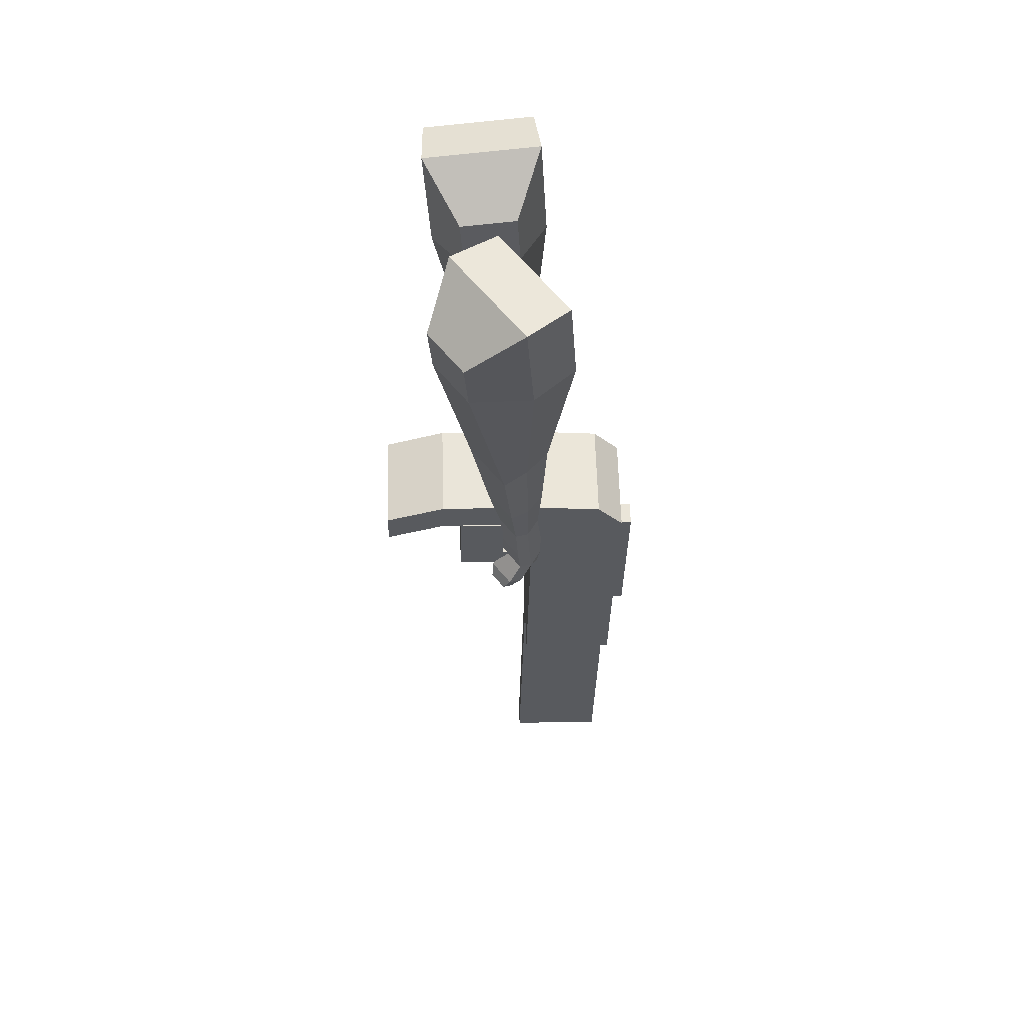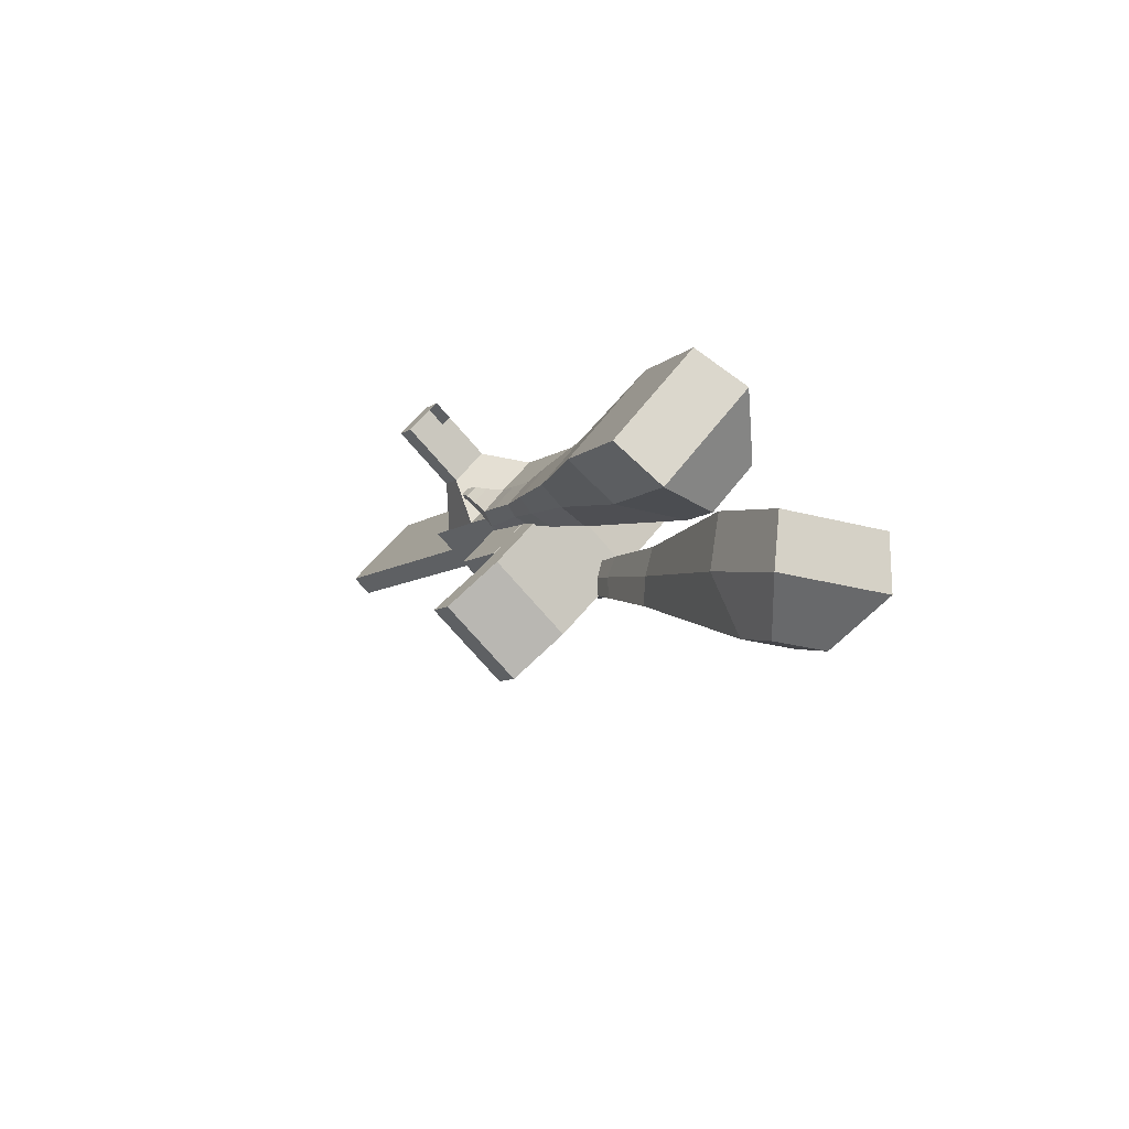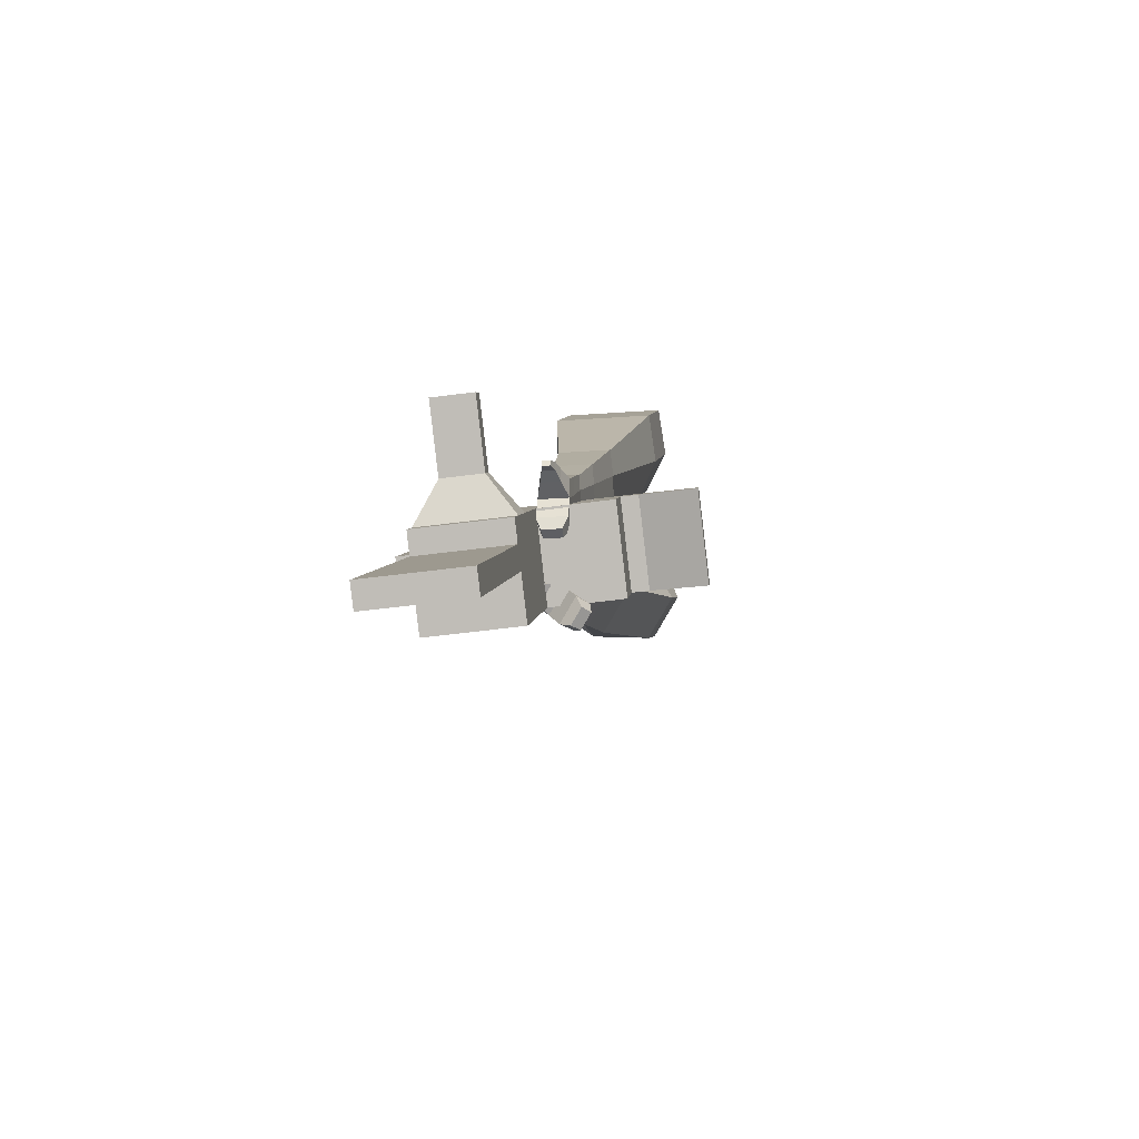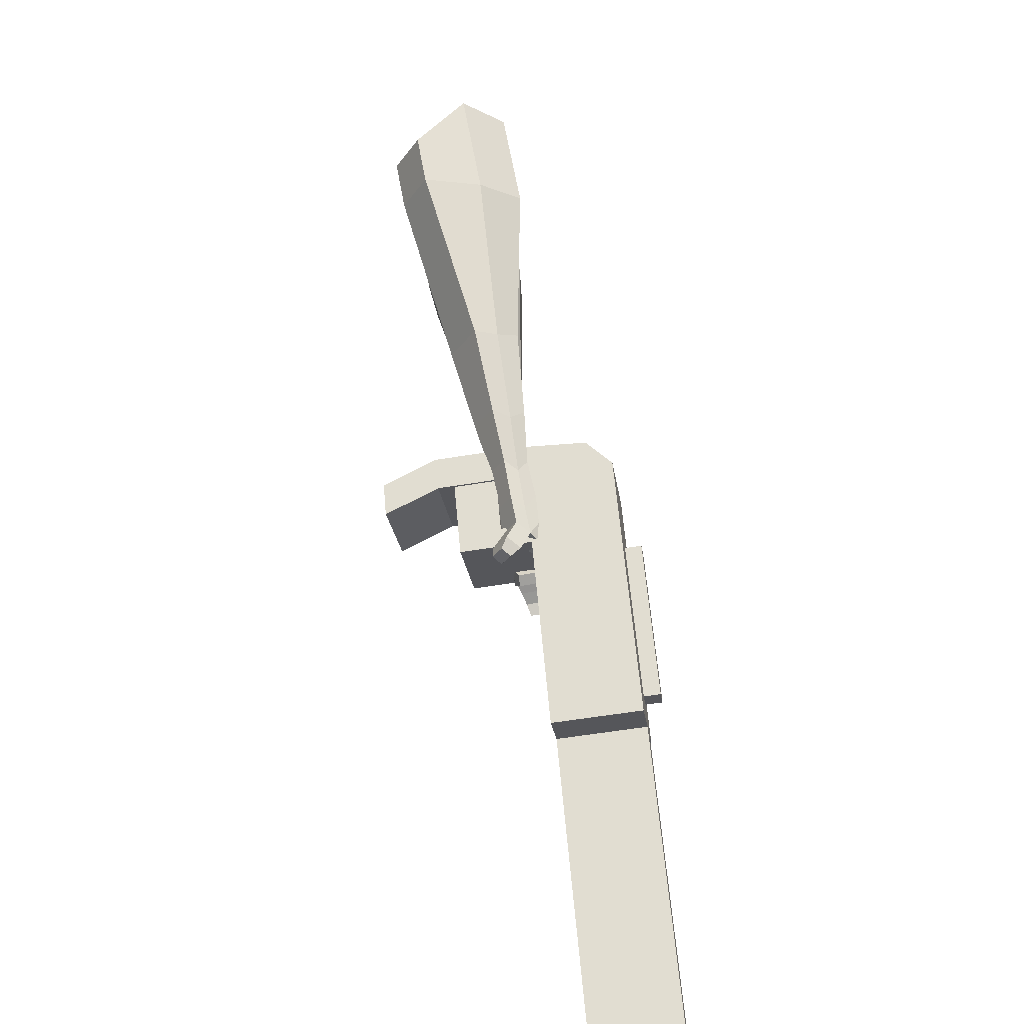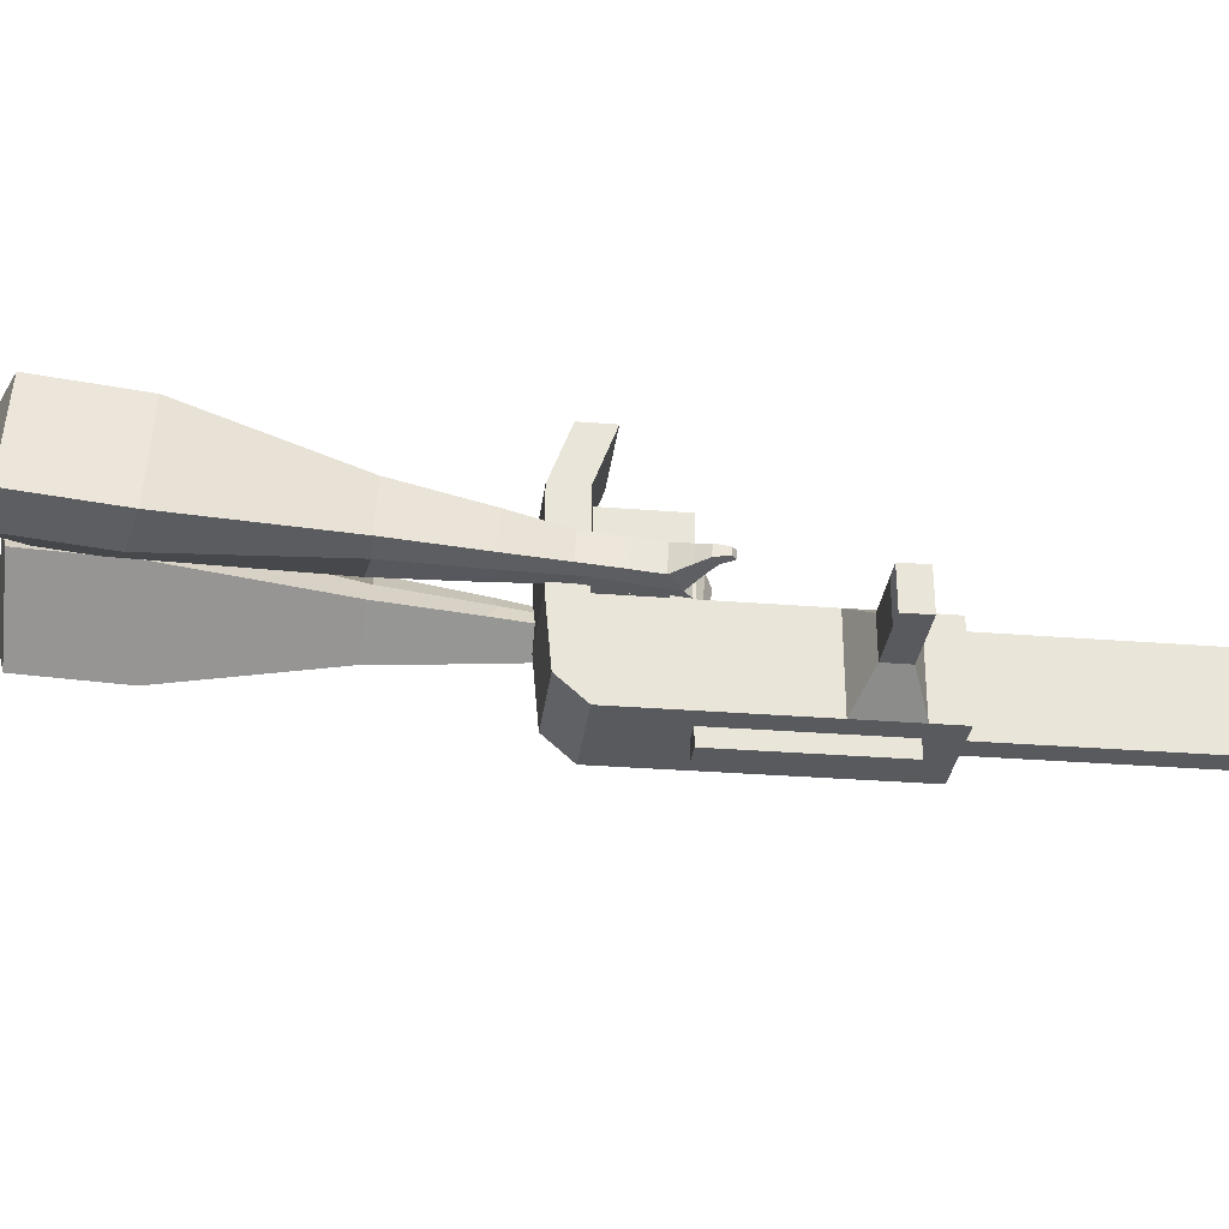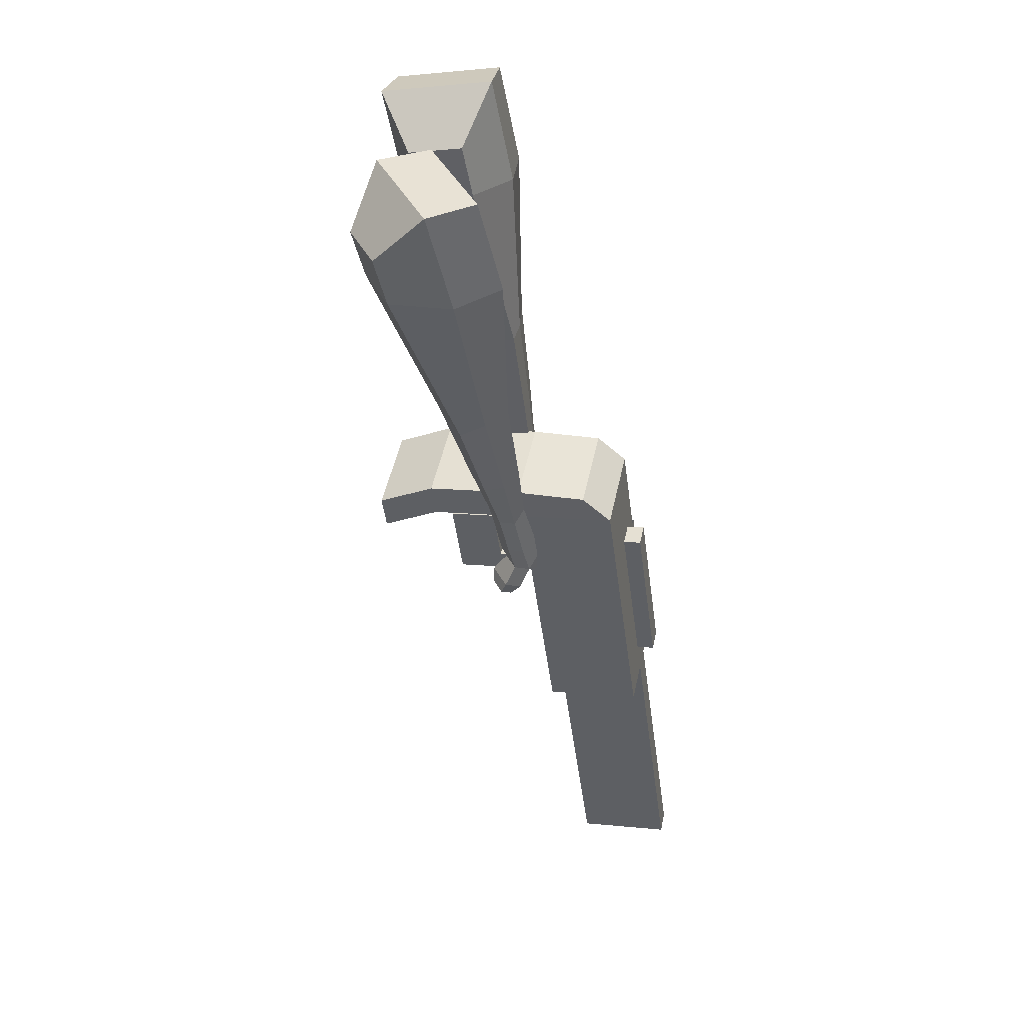
<metadata>
{"format":"obj","ext":"obj","renderer":"f3d","projection":"perspective","resolution":1024,"background":"white","views":[{"elev":26.7,"azim":-91.6,"up":"+Z"},{"elev":61.3,"azim":-140.4,"up":"+Z"},{"elev":-54.2,"azim":98.3,"up":"+Z"},{"elev":-59.1,"azim":-80.1,"up":"+Z"},{"elev":-30.2,"azim":50.5,"up":"+Y"},{"elev":12.4,"azim":-76.1,"up":"+Z"}]}
</metadata>
<code>
o Cube.046_Cube.010
v 366.6 271.6 -1021
v 367.9 51.19 -1021
v 485.3 272.2 -1207
v 486.5 51.82 -1207
v 180.9 270.5 -1140
v 182.2 50.09 -1140
v 299.5 271.1 -1326
v 300.8 50.73 -1326
v 203.3 270.7 -765.6
v 204.6 50.31 -765.5
v 18.84 49.21 -884.1
v 17.57 269.6 -884.2
v 129.4 270.3 -649.8
v 130.7 49.91 -649.8
v -55.07 48.82 -768.4
v -56.34 269.2 -768.4
v 85.76 270.1 -581.4
v 94.11 109.8 -592.7
v -91.65 108.7 -711.4
v -100 269 -700.1
v 128.2 490 -649.9
v -57.6 488.9 -768.5
v 84.49 489.8 -581.5
v -101.3 488.7 -700.1
v 228.8 270.8 -805.5
v 230.1 50.45 -805.4
v 43.05 269.8 -924.1
v 44.32 49.35 -924
v 202.9 343.5 -765.6
v 17.15 342.4 -884.2
v 228.4 343.6 -805.5
v 42.63 342.5 -924.1
v 202.3 449 -765.6
v 16.55 447.9 -884.2
v 227.8 449.2 -805.5
v 42.03 448.1 -924.1
v 130.7 343.1 -652.5
v -55.09 342 -771.1
v 130.1 448.6 -652.5
v -55.69 447.5 -771.1
v 154.9 627 -693.1
v -30.82 625.9 -811.7
v 111.3 626.7 -624.7
v -74.48 625.6 -743.3
v 443.4 272 -1142
v 444.7 51.6 -1141
v 257.6 270.9 -1260
v 258.9 50.5 -1260
v 392.4 271.7 -1266
v 393.7 51.28 -1266
v 273.8 271 -1081
v 275 50.64 -1081
v 110.5 270.2 -824.9
v 111.7 49.76 -824.8
v 36.54 269.8 -709.1
v 37.81 49.36 -709.1
v -7.124 269.5 -640.8
v 1.234 109.2 -652.1
v 35.28 489.5 -709.2
v -8.387 489.3 -640.8
v 137.2 49.9 -864.7
v 135.9 270.3 -864.8
v 110 342.9 -824.9
v 135.5 343.1 -864.8
v 109.4 448.5 -824.9
v 134.9 448.6 -864.8
v 37.79 342.5 -711.8
v 37.19 448.1 -711.8
v 62.06 626.4 -752.4
v 18.4 626.2 -684
v 351.8 51.05 -1201
v 350.5 271.5 -1201
v 438.8 272 -1237
v 321.5 50.91 -1051
v 158.2 50.04 -795.2
v 84.25 49.64 -679.4
v 47.67 109.5 -622.4
v 182.4 270.6 -835.1
v 182 343.3 -835.1
v 181.3 448.9 -835.2
v 397 271.7 -1171
v 440.1 51.55 -1237
v 320.2 271.3 -1051
v 156.9 270.4 -795.2
v 82.98 270 -679.5
v 39.32 269.8 -611.1
v 81.72 489.8 -679.5
v 38.05 489.5 -611.2
v 183.6 50.17 -835.1
v 156.5 343.2 -795.2
v 155.9 448.8 -795.3
v 84.23 342.8 -682.1
v 83.63 448.4 -682.1
v 108.5 626.7 -722.7
v 64.84 626.5 -654.4
v 398.2 51.32 -1171
v 183.9 8.905 -835.1
v 137.4 8.631 -864.7
v 398.5 10.06 -1171
v 352 9.783 -1201
v 275.3 9.371 -1081
v 321.7 9.645 -1051
v 500.6 210.9 -1058
v 466.7 210.7 -1005
v 467.3 113.2 -1005
v 501.2 113.4 -1058
v 540.8 211.1 -1032
v 506.9 210.9 -979.2
v 507.4 113.5 -979.2
v 541.4 113.7 -1032
v 602.2 211.5 -993.1
v 568.3 211.3 -940
v 568.8 113.8 -939.9
v 602.8 114 -993.1
v 641.7 211.7 -967.9
v 607.8 211.5 -914.7
v 608.4 114.1 -914.7
v 642.3 114.2 -967.8
v 829.8 53.64 -1847
v 783.4 53.37 -1877
v 782.1 273.8 -1877
v 828.5 274 -1847
f 45 46 4 3
f 49 50 8 7
f 47 48 6 5
f 26 25 9 10
f 72 47 5 51
f 96 46 2 74
f 10 9 13 14
f 84 9 29 90
f 89 26 10 75
f 27 28 11 12
f 76 14 18 77
f 75 10 14 76
f 12 11 15 16
f 53 12 16 55
f 86 77 18 17
f 16 15 19 20
f 16 20 24 22
f 14 13 17 18
f 59 22 42 69
f 86 17 23 88
f 17 13 21 23
f 55 16 22 59
f 5 6 28 27
f 74 2 26 89
f 51 5 27 62
f 2 1 25 26
f 32 30 34 36
f 62 27 32 64
f 27 12 30 32
f 9 25 31 29
f 66 36 34 65
f 90 29 37 92
f 64 32 36 66
f 29 31 35 33
f 92 37 39 93
f 29 33 39 37
f 34 30 38 40
f 65 34 40 68
f 69 42 44 70
f 23 21 41 43
f 88 23 43 95
f 22 24 44 42
f 82 4 46 96
f 49 7 47 72
f 7 8 48 47
f 46 45 103 106
f 73 49 72 81
f 8 50 71 48
f 24 60 70 44
f 94 69 70 95
f 91 65 68 93
f 38 67 68 40
f 79 64 66 80
f 30 63 67 38
f 80 66 65 91
f 78 62 64 79
f 83 51 62 78
f 6 52 61 28
f 85 55 59 87
f 20 57 60 24
f 87 59 69 94
f 20 19 58 57
f 84 53 55 85
f 11 54 56 15
f 15 56 58 19
f 28 61 54 11
f 12 53 63 30
f 48 71 52 6
f 81 72 51 83
f 50 49 121 120
f 3 4 82 73
f 45 81 83 1
f 9 84 85 13
f 21 87 94 41
f 13 85 87 21
f 1 83 78 25
f 25 78 79 31
f 35 80 91 33
f 31 79 80 35
f 33 91 93 39
f 41 94 95 43
f 3 73 81 45
f 50 82 96 71
f 60 88 95 70
f 67 92 93 68
f 63 90 92 67
f 52 71 100 101
f 57 86 88 60
f 57 58 77 86
f 54 75 76 56
f 56 76 77 58
f 61 89 75 54
f 53 84 90 63
f 89 61 98 97
f 101 102 97 98
f 100 99 102 101
f 61 52 101 98
f 74 89 97 102
f 71 96 99 100
f 96 74 102 99
f 106 103 107 110
f 1 2 105 104
f 2 46 106 105
f 45 1 104 103
f 109 110 114 113
f 104 105 109 108
f 105 106 110 109
f 103 104 108 107
f 113 114 118 117
f 107 108 112 111
f 110 107 111 114
f 108 109 113 112
f 116 117 118 115
f 111 112 116 115
f 114 111 115 118
f 122 119 120 121
f 82 50 120 119
f 73 82 119 122
f 49 73 122 121
o Cube.047_Cube.022
v -244 518.9 295.9
v -239.7 278.2 317.3
v -125.5 502.3 85.94
v -121.2 261.7 107.3
v -424.6 442 132.2
v -422.4 318.6 143.2
v -363.8 433.5 24.54
v -361.6 310.1 35.51
v 18.4 288.9 -263.6
v 16.16 415 -274.8
v -94.12 407.6 -336.5
v -91.88 281.5 -325.3
v 109.1 289.9 -460.2
v 107.4 382.6 -468.5
v 26.35 377.1 -513.8
v 28 284.4 -505.6
v 164 292.4 -584.5
v 162.8 360.1 -590.5
v 103.6 356.1 -623.7
v 104.8 288.4 -617.6
v -239.9 503.9 42.36
v -235.3 248.4 65.07
v -365.7 521.5 265.2
v -361.2 266 287.9
v -36.3 414.8 -310.9
v -33.92 281 -299
v 76.1 381.4 -507.8
v 77.84 283 -499
v 146.5 358.4 -630.9
v 147.8 286.5 -624.5
v 213.3 286.2 -664.5
v 212.1 353.9 -670.5
v 195.5 351.1 -722.2
v 196.8 279.2 -715.8
v 153.8 281.3 -707.2
v 152.6 349.1 -713.2
v 247.5 281.6 -722.6
v 246.3 349.4 -728.7
v 229.7 346.6 -780.3
v 231 274.7 -773.9
v 188 276.8 -765.4
v 186.8 344.5 -771.4
v 289.5 292.3 -747.3
v 288.7 335.9 -751.2
v 278.1 334.1 -784.5
v 278.9 287.9 -780.3
v 219.9 269.6 -828.3
v 176.9 271.7 -819.8
v 175.7 339.5 -825.8
v 218.6 341.5 -834.7
v 318.7 298.6 -763.3
v 318.2 328 -765.9
v 311 326.8 -788.3
v 311.6 295.6 -785.5
v 341 302.2 -789.4
v 340.6 320.6 -791
v 336.1 319.8 -805.1
v 336.5 300.3 -803.3
v 206.5 279 -857.2
v 177.9 280.4 -851.5
v 177.1 325.4 -855.5
v 205.6 326.8 -861.5
f 123 124 126 125
f 130 129 133 134
f 129 130 128 127
f 145 146 124 123
f 143 129 127 145
f 144 126 124 146
f 134 133 137 138
f 143 125 132 147
f 144 130 134 148
f 125 126 131 132
f 150 138 142 152
f 147 132 136 149
f 148 134 138 150
f 132 131 135 136
f 141 151 155 158
f 136 135 139 140
f 138 137 141 142
f 149 136 140 151
f 137 149 151 141
f 140 139 153 154
f 131 148 150 135
f 133 147 149 137
f 135 150 152 139
f 126 144 148 131
f 129 143 147 133
f 130 144 146 128
f 125 143 145 123
f 127 128 146 145
f 157 158 164 163
f 153 156 162 159
f 142 141 158 157
f 151 140 154 155
f 139 152 156 153
f 152 142 157 156
f 164 161 172 171
f 160 159 165 166
f 155 154 160 161
f 158 155 161 164
f 156 157 163 162
f 154 153 159 160
f 168 167 175 176
f 159 162 168 165
f 161 160 166 167
f 162 161 167 168
f 171 172 184 183
f 162 163 170 169
f 163 164 171 170
f 161 162 169 172
f 176 175 179 180
f 167 166 174 175
f 165 168 176 173
f 166 165 173 174
f 178 177 180 179
f 175 174 178 179
f 173 176 180 177
f 174 173 177 178
f 184 181 182 183
f 169 170 182 181
f 172 169 181 184
f 170 171 183 182
o Cube.048_Cube.024
v -517.6 362.2 144.2
v -679.1 215.7 39.99
v -374.9 342.9 -49.88
v -536.4 196.3 -154
v -631.5 513 -28
v -714.3 437.9 -81.4
v -558.3 503.1 -127.5
v -641.1 428 -180.9
v -294.3 245.6 -465.1
v -209.7 322.3 -410.6
v -266.9 422.4 -462.7
v -351.5 345.7 -517.3
v -163.5 251.7 -637.6
v -101.3 308.1 -597.5
v -143.4 381.8 -635.8
v -205.6 325.3 -676
v -81.23 258.4 -745.6
v -35.78 299.6 -716.3
v -66.53 353.4 -744.3
v -112 312.2 -773.6
v -435.4 444.4 -81.67
v -606.8 288.9 -192.3
v -586.9 465 124.3
v -758.4 309.5 13.73
v -232.4 374.3 -439.4
v -322.2 292.8 -497.4
v -109.3 345.2 -630.6
v -175.3 285.3 -673.2
v -33.71 325.6 -751.2
v -81.96 281.9 -782.3
v -24.07 248.1 -819.6
v 21.38 289.3 -790.3
v 26.65 319.1 -835.5
v -21.6 275.3 -866.6
v -52.12 305.1 -856.3
v -6.667 346.3 -827
v 16.41 241.7 -873.4
v 61.86 282.9 -844.1
v 67.13 312.7 -889.3
v 18.87 268.9 -920.4
v -11.64 298.7 -910.1
v 33.81 339.9 -880.8
v 60.32 225.8 -891
v 89.58 252.3 -872.1
v 92.96 271.5 -901.2
v 61.91 243.3 -921.2
v 27.27 294.4 -969.2
v -3.244 324.2 -959
v 42.21 365.4 -929.6
v 75.52 338.2 -938.1
v 89.67 213.6 -902.8
v 109.4 231.5 -890.1
v 111.7 244.4 -909.7
v 90.74 225.4 -923.2
v 116.2 208.8 -924.4
v 128.5 220 -916.4
v 129.9 228.1 -928.7
v 116.8 216.2 -937.1
v 34.53 320.2 -988.8
v 14.24 340 -981.9
v 44.46 367.4 -962.4
v 66.61 349.3 -968.1
f 185 186 188 187
f 192 191 195 196
f 191 192 190 189
f 207 208 186 185
f 205 191 189 207
f 206 188 186 208
f 196 195 199 200
f 205 187 194 209
f 206 192 196 210
f 187 188 193 194
f 212 200 204 214
f 209 194 198 211
f 210 196 200 212
f 194 193 197 198
f 203 213 217 220
f 198 197 201 202
f 200 199 203 204
f 211 198 202 213
f 199 211 213 203
f 202 201 215 216
f 193 210 212 197
f 195 209 211 199
f 197 212 214 201
f 188 206 210 193
f 191 205 209 195
f 192 206 208 190
f 187 205 207 185
f 189 190 208 207
f 219 220 226 225
f 215 218 224 221
f 204 203 220 219
f 213 202 216 217
f 201 214 218 215
f 214 204 219 218
f 226 223 234 233
f 222 221 227 228
f 217 216 222 223
f 220 217 223 226
f 218 219 225 224
f 216 215 221 222
f 230 229 237 238
f 221 224 230 227
f 223 222 228 229
f 224 223 229 230
f 233 234 246 245
f 224 225 232 231
f 225 226 233 232
f 223 224 231 234
f 238 237 241 242
f 229 228 236 237
f 227 230 238 235
f 228 227 235 236
f 240 239 242 241
f 237 236 240 241
f 235 238 242 239
f 236 235 239 240
f 246 243 244 245
f 231 232 244 243
f 234 231 243 246
f 232 233 245 244

</code>
